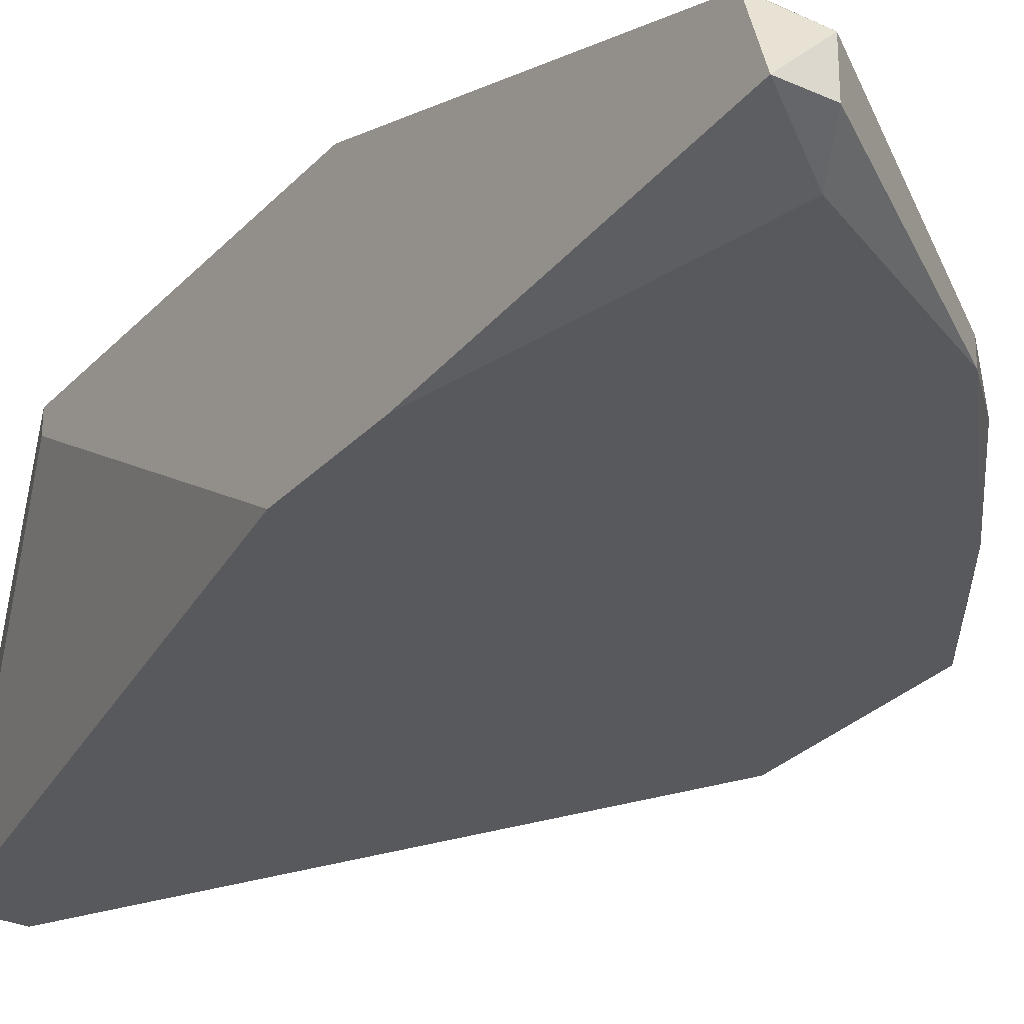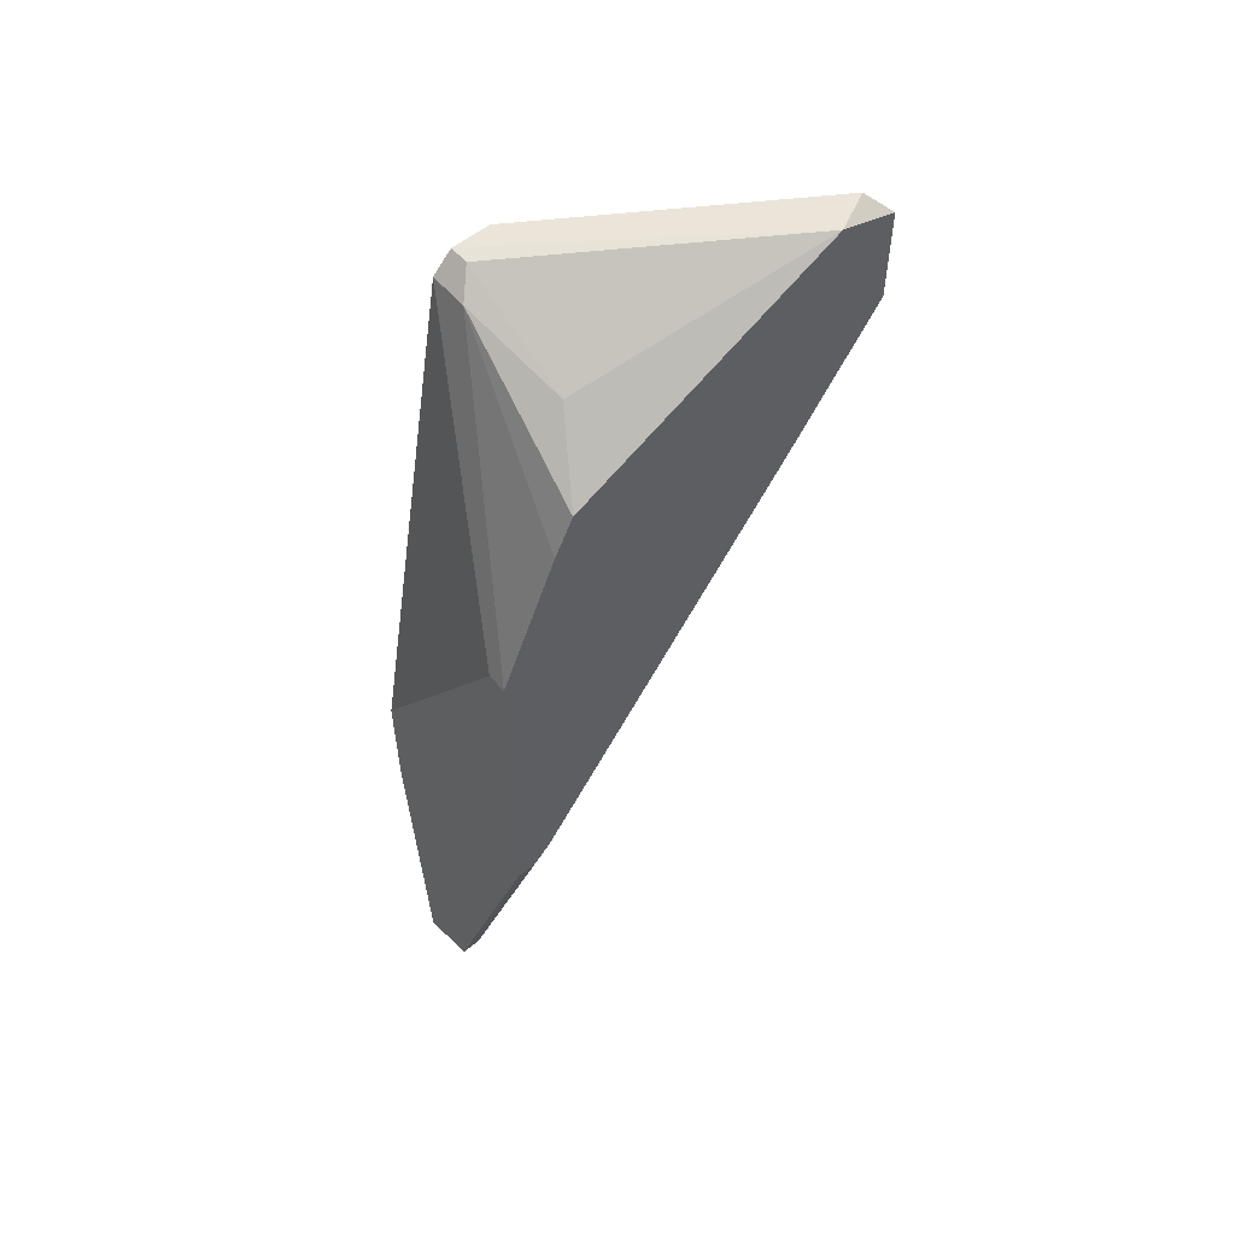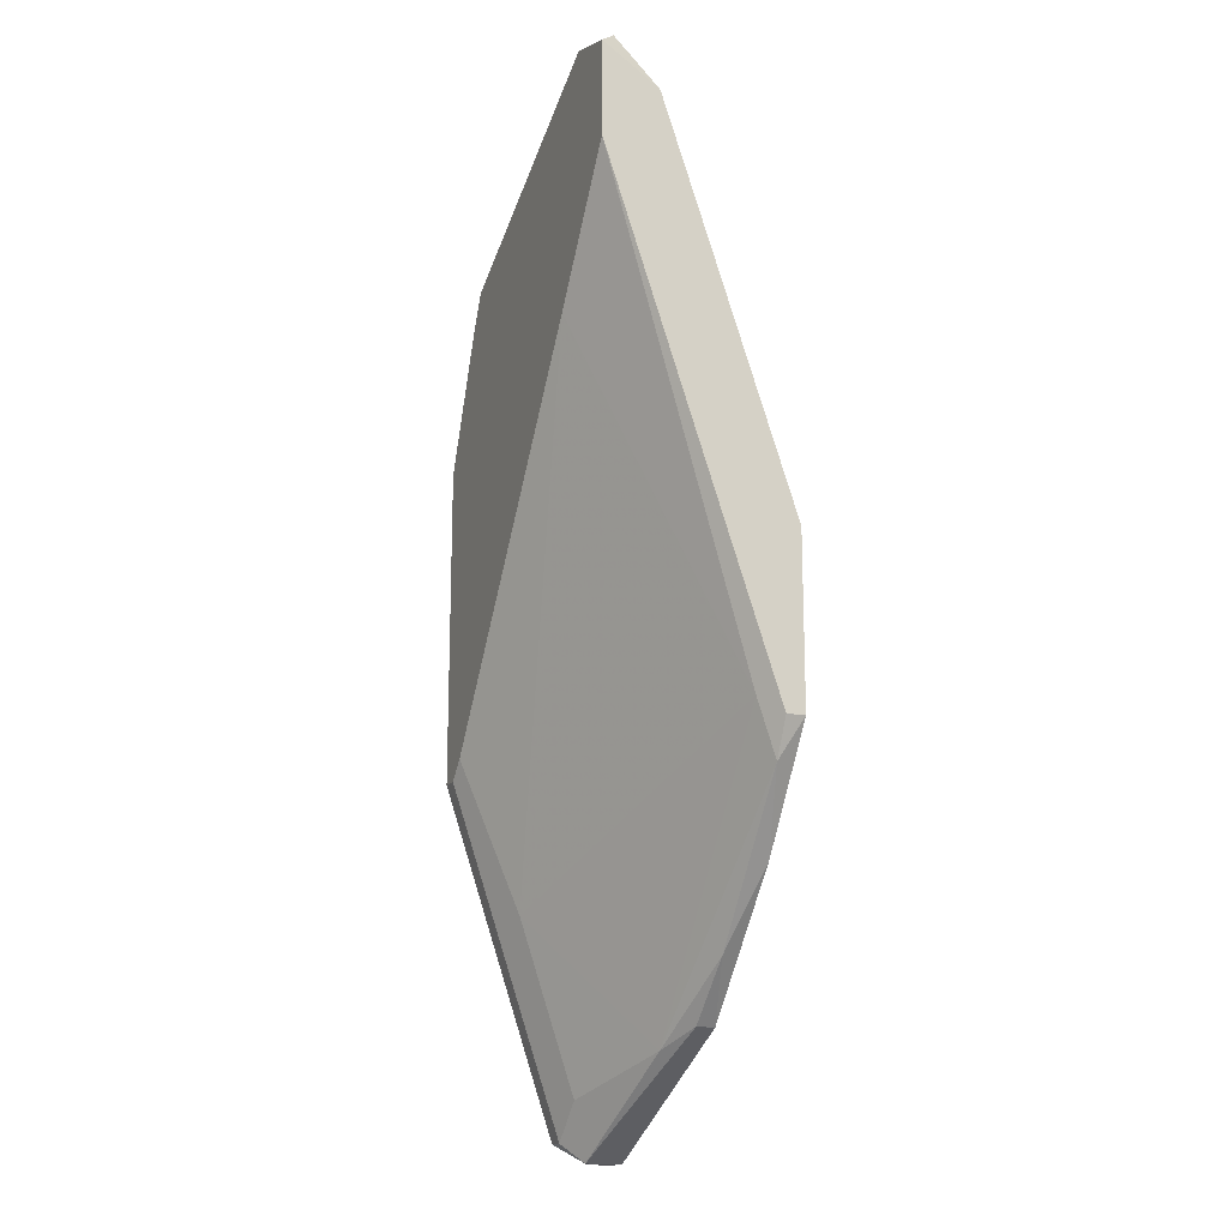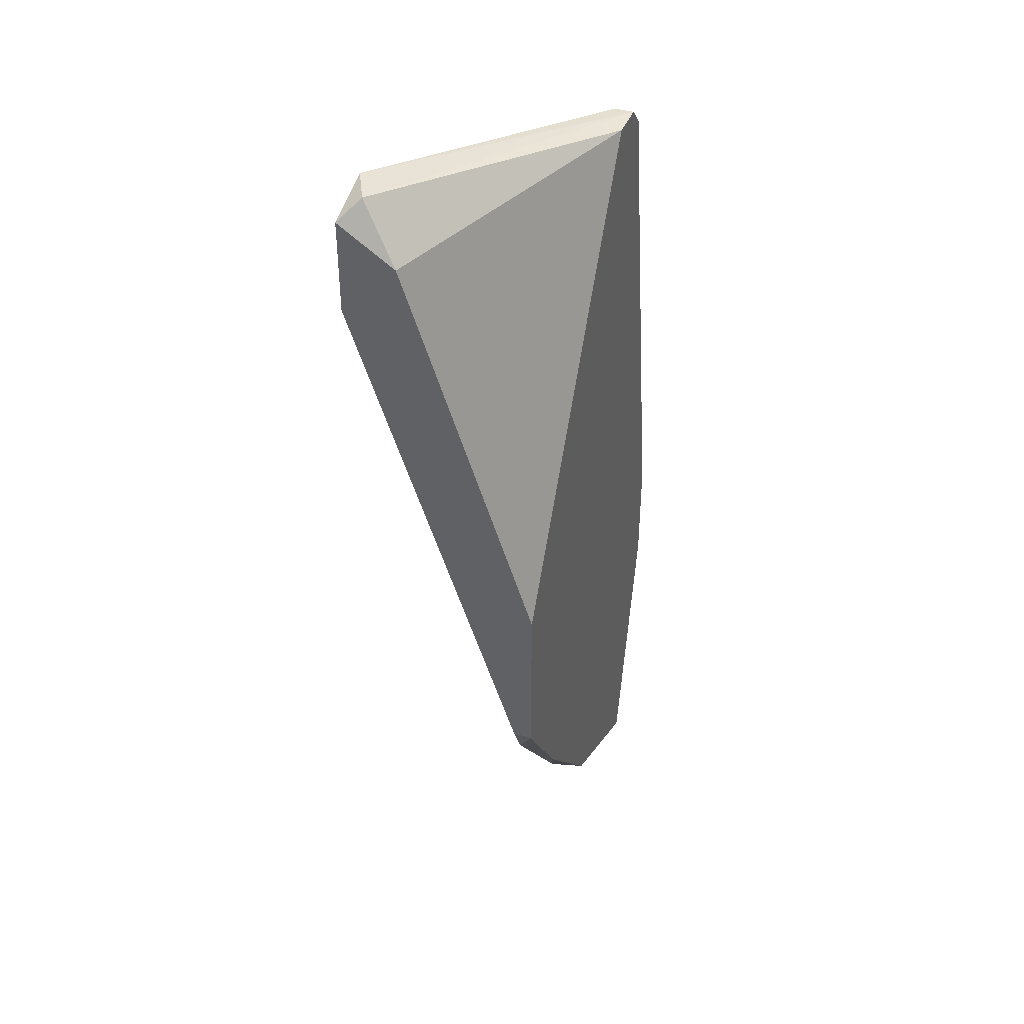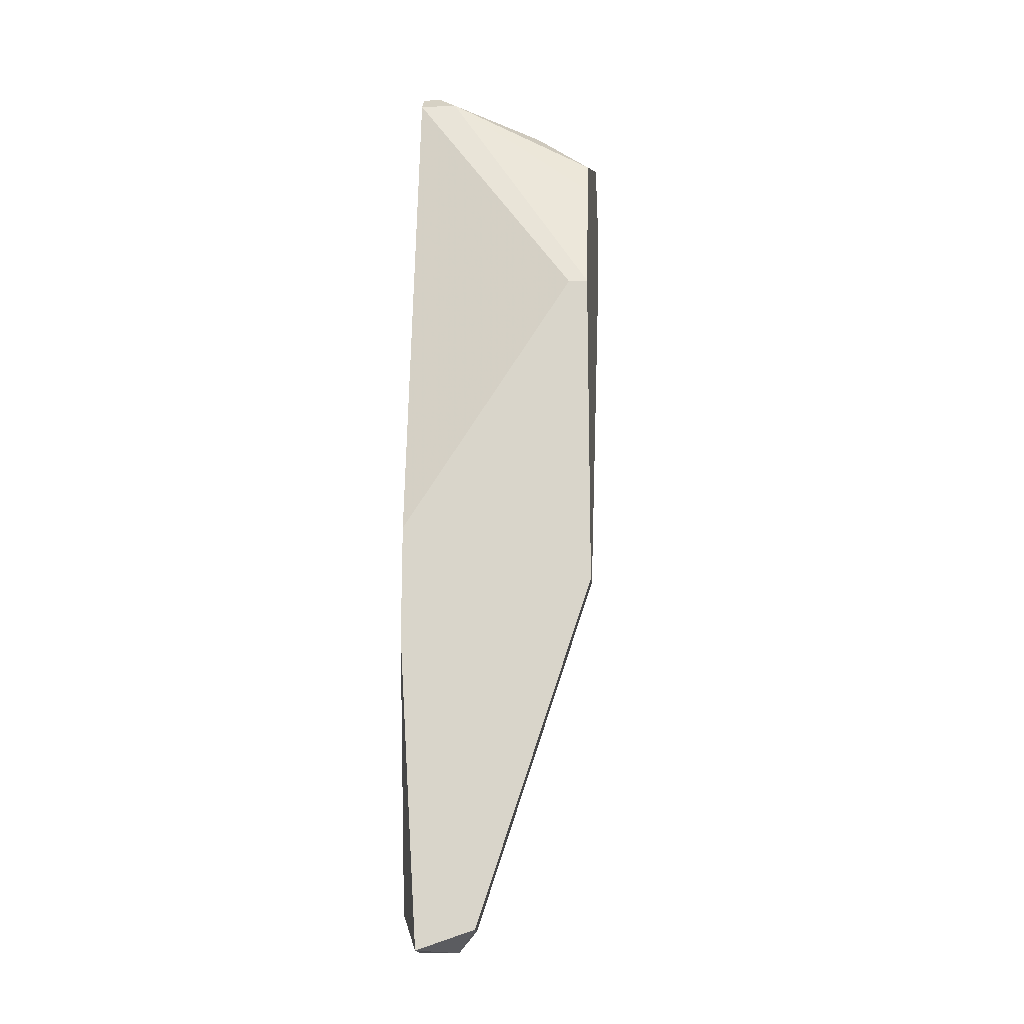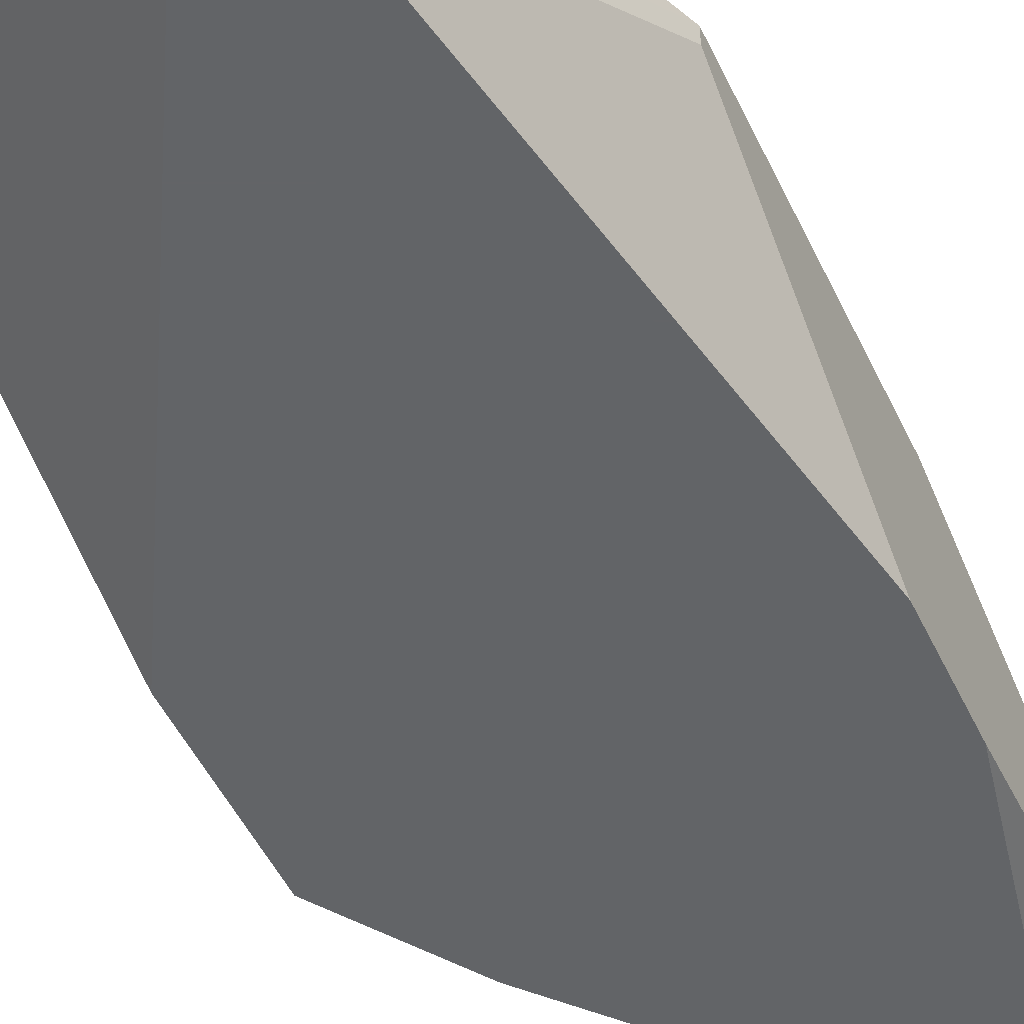
<metadata>
{"format":"obj","ext":"obj","renderer":"f3d","projection":"perspective","resolution":1024,"background":"white","views":[{"elev":-29.0,"azim":146.1,"up":"+Y"},{"elev":55.9,"azim":140.1,"up":"+Z"},{"elev":-16.1,"azim":-112.7,"up":"+Z"},{"elev":40.8,"azim":-69.8,"up":"+Z"},{"elev":-17.2,"azim":94.6,"up":"+Z"},{"elev":-51.1,"azim":25.1,"up":"+Y"}]}
</metadata>
<code>
v -0.002506 -0.000685 0.03393
v -0.002506 0.003007 0.03393
v -0.0302 0.00116 -0.027
v -0.0302 0.003007 -0.02145
v -0.0302 0.01593 0.03763
v 0.00488 0.01777 -0.0233
v 0.00488 0.006699 -0.05654
v -0.008048 -0.000685 0.03578
v -0.01912 0.00116 -0.04176
v -0.02281 0.01777 0.01362
v -0.004351 0.00116 0.03578
v -0.004351 0.01223 0.03024
v -0.004351 -0.000685 0.03578
v -0.02466 -0.000685 -0.03439
v 0.006729 0.00116 -0.05839
v 0.006729 0.01777 0.008078
v 0.006729 0.01777 -0.0233
v 0.006729 -0.000685 -0.01776
v 0.006729 -0.000685 -0.02884
v 0.006729 0.006699 -0.05654
v 0.006729 0.01593 0.008078
v -0.01358 0.00116 -0.04731
v -0.01358 -0.000685 -0.04731
v 0.003035 0.00116 -0.05839
v 0.003035 0.004852 -0.05839
v 0.003035 0.01777 -0.02145
v -0.009893 0.003007 -0.04915
v 0.001187 0.01223 -0.03623
v 0.001187 0.01777 0.021
v 0.001187 -0.000685 -0.0547
v 0.001187 0.006699 -0.05285
v -0.02651 0.01777 0.03763
v -0.03205 0.00116 -0.0233
v -0.03205 0.01223 0.03208
v -0.03205 0.01777 0.03578
v -0.03205 0.01777 0.02655
v -0.03205 -0.000685 -0.0233
v -0.03205 -0.000685 -0.006697
v -0.000658 0.01777 0.0247
f 32 5 13
f 29 16 35
f 1 14 19
f 20 16 19
f 14 1 38
f 35 16 26
f 19 14 30
f 38 35 36
f 35 26 36
f 38 1 8
f 38 8 34
f 35 38 34
f 29 35 32
f 19 16 18
f 1 19 18
f 16 20 17
f 26 16 17
f 20 19 15
f 19 30 15
f 14 38 37
f 3 14 37
f 38 36 37
f 12 32 11
f 29 32 39
f 32 12 39
f 17 20 7
f 34 8 5
f 35 34 5
f 32 35 5
f 30 14 23
f 16 1 21
f 18 16 21
f 1 18 21
f 20 15 25
f 7 20 25
f 15 30 24
f 30 23 24
f 25 15 24
f 23 25 24
f 16 29 2
f 1 16 2
f 11 1 2
f 12 11 2
f 39 12 2
f 29 39 2
f 14 3 9
f 3 27 9
f 23 14 9
f 36 3 33
f 3 37 33
f 37 36 33
f 36 26 10
f 26 28 10
f 25 27 31
f 7 25 31
f 27 28 31
f 3 36 4
f 27 3 4
f 28 27 4
f 36 10 4
f 10 28 4
f 26 17 6
f 17 7 6
f 28 26 6
f 7 31 6
f 31 28 6
f 27 25 22
f 25 23 22
f 9 27 22
f 23 9 22
f 8 1 13
f 1 11 13
f 11 32 13
f 5 8 13

</code>
